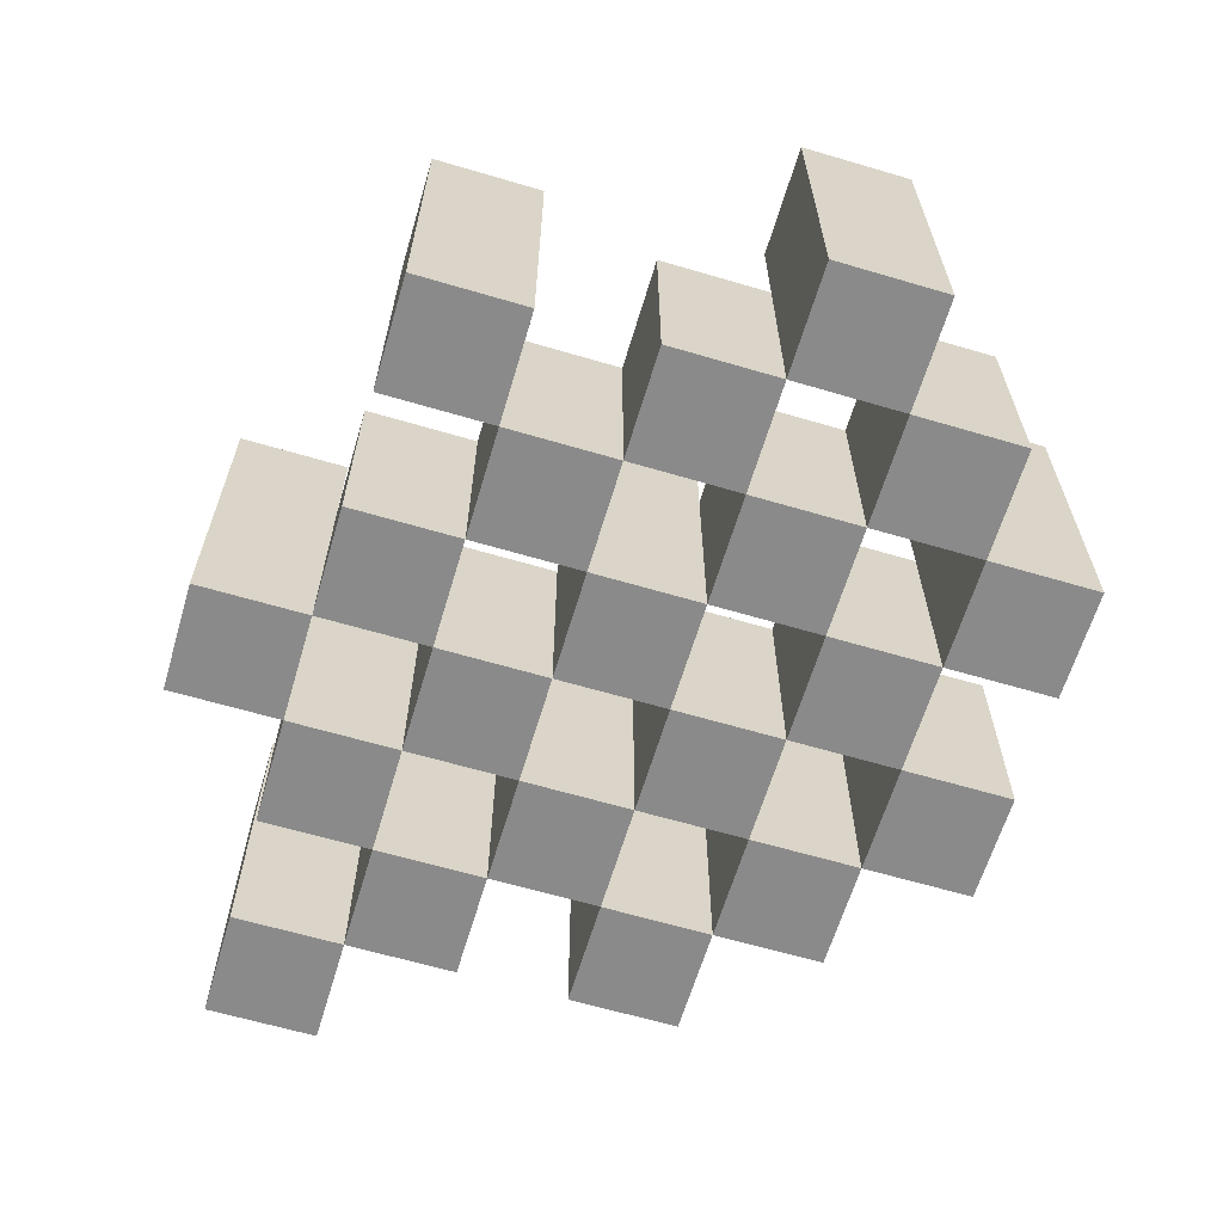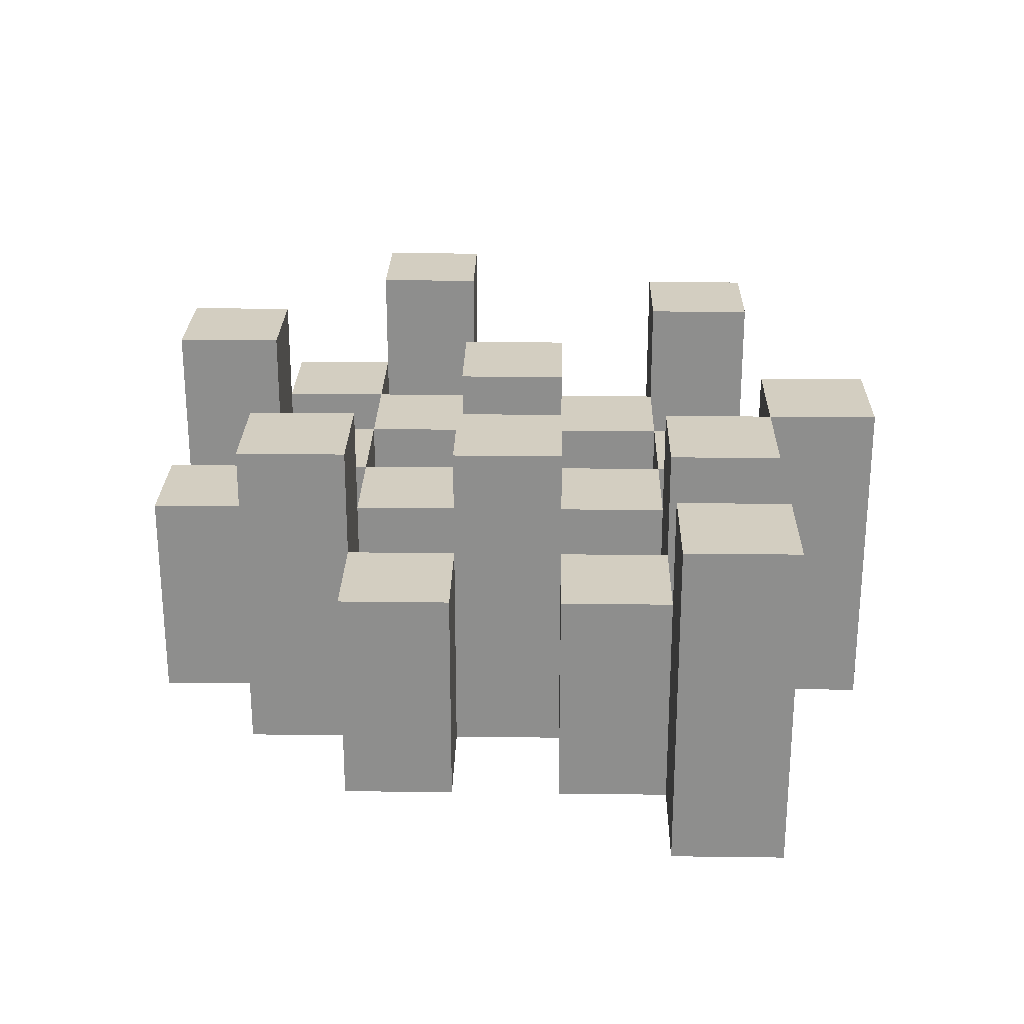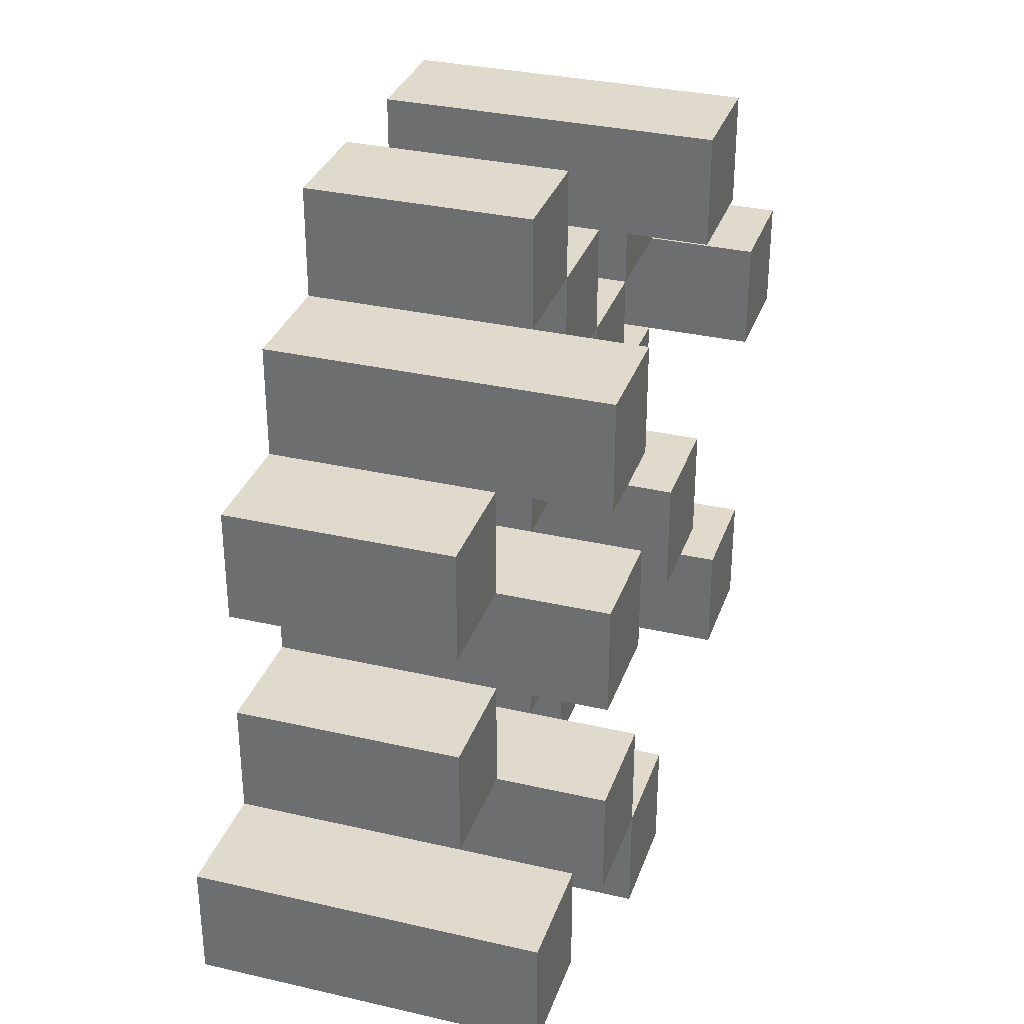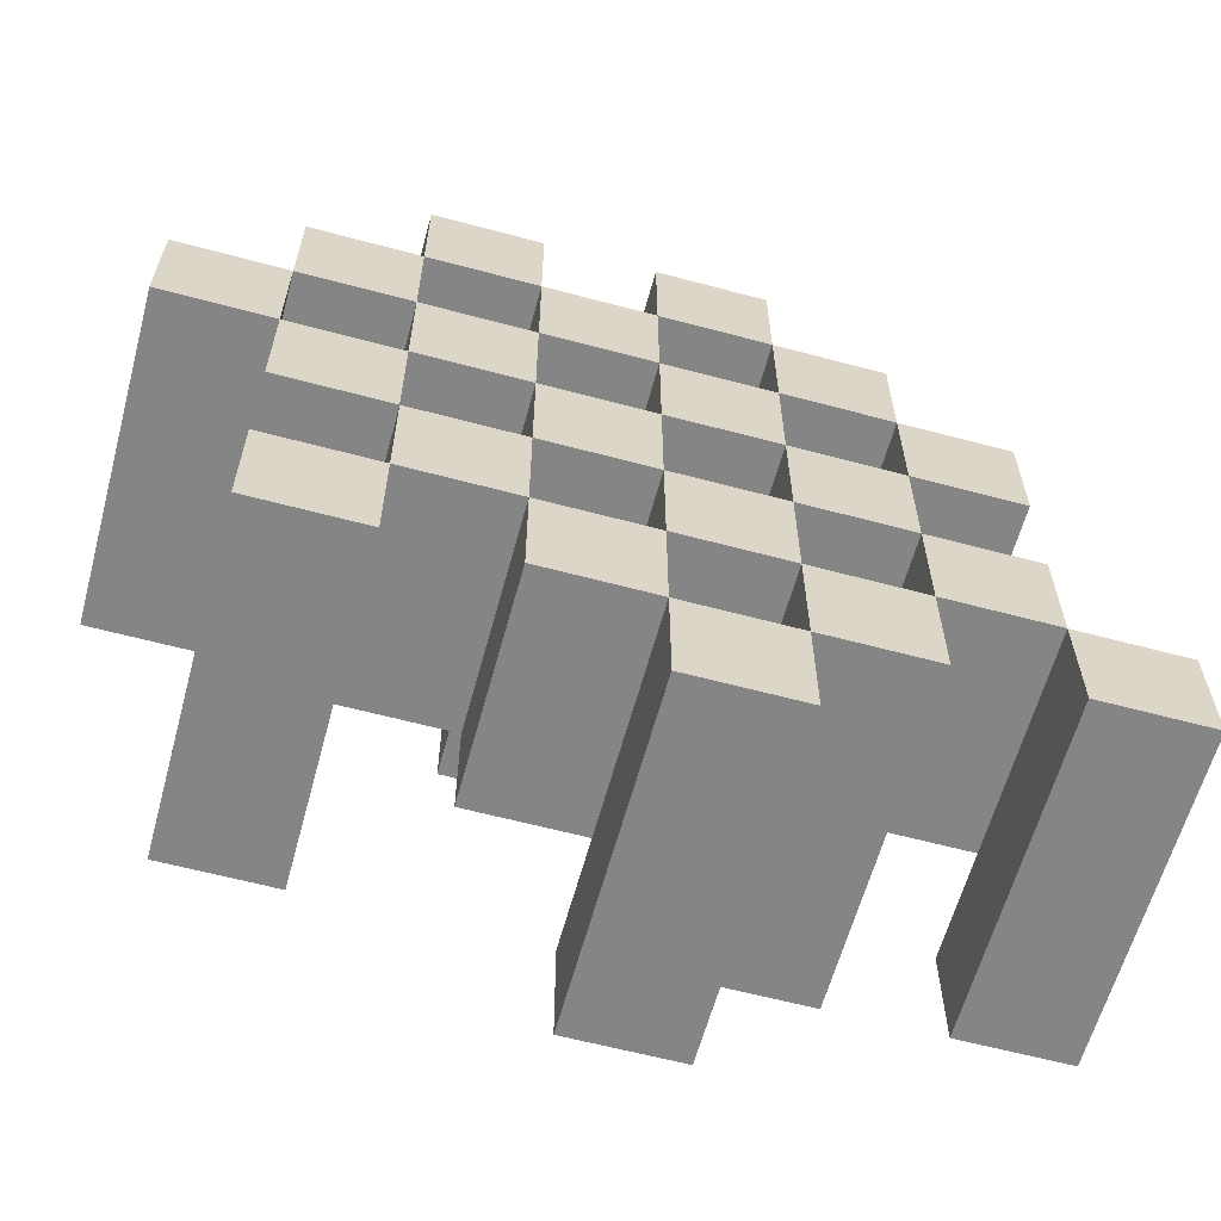
<metadata>
{"format":"obj","ext":"obj","renderer":"f3d","projection":"perspective","resolution":1024,"background":"white","views":[{"elev":-63.4,"azim":-106.6,"up":"+Y"},{"elev":25.0,"azim":91.2,"up":"+Y"},{"elev":32.5,"azim":107.8,"up":"+Z"},{"elev":-61.7,"azim":-15.2,"up":"+Z"}]}
</metadata>
<code>
o
v -24.7 0.9 24.6
v -24.7 0.9 24.5
v -24.7 1.2 24.6
v -24.7 1.2 24.5
v -24.6 0.9 24.7
v -24.6 0.9 24.6
v -24.6 0.9 24.5
v -24.6 0.9 24.4
v -24.6 0.9 24.3
v -24.6 0.9 24.2
v -24.6 1.1 24.7
v -24.6 1.1 24.6
v -24.6 1.1 24.5
v -24.6 1.1 24.4
v -24.6 1.2 24.3
v -24.6 1.2 24.2
v -24.5 0.9 24.8
v -24.5 0.9 24.7
v -24.5 0.9 24.6
v -24.5 0.9 24.5
v -24.5 0.9 24.4
v -24.5 0.9 24.3
v -24.5 1.1 24.7
v -24.5 1.1 24.6
v -24.5 1.1 24.5
v -24.5 1.1 24.4
v -24.5 1.1 24.3
v -24.5 1.2 24.8
v -24.5 1.2 24.7
v -24.4 0.9 24.7
v -24.4 0.9 24.6
v -24.4 0.9 24.5
v -24.4 0.9 24.4
v -24.4 0.9 24.3
v -24.4 0.9 24.2
v -24.4 1.1 24.7
v -24.4 1.1 24.6
v -24.4 1.1 24.5
v -24.4 1.1 24.4
v -24.4 1.1 24.3
v -24.4 1.1 24.2
v -24.4 1.2 24.5
v -24.4 1.2 24.4
v -24.3 0.9 24.8
v -24.3 0.9 24.7
v -24.3 0.9 24.6
v -24.3 0.9 24.5
v -24.3 0.9 24.4
v -24.3 0.9 24.3
v -24.3 0.9 24.2
v -24.3 0.9 24.1
v -24.3 1.1 24.8
v -24.3 1.1 24.7
v -24.3 1.1 24.6
v -24.3 1.1 24.5
v -24.3 1.1 24.4
v -24.3 1.1 24.3
v -24.3 1.1 24.2
v -24.3 1.2 24.2
v -24.3 1.2 24.1
v -24.2 0.9 24.7
v -24.2 0.9 24.6
v -24.2 0.9 24.5
v -24.2 0.9 24.4
v -24.2 0.9 24.3
v -24.2 0.9 24.2
v -24.2 1.1 24.7
v -24.2 1.1 24.6
v -24.2 1.1 24.5
v -24.2 1.1 24.4
v -24.2 1.1 24.3
v -24.2 1.2 24.7
v -24.2 1.2 24.6
v -24.2 1.2 24.5
v -24.2 1.2 24.4
v -24.2 1.2 24.3
v -24.2 1.2 24.2
v -24.1 0.9 24.6
v -24.1 0.9 24.5
v -24.1 0.9 24.4
v -24.1 0.9 24.3
v -24.1 1.1 24.6
v -24.1 1.1 24.5
v -24.1 1.1 24.4
v -24.1 1.1 24.3
v -24 0.9 24.3
v -24 0.9 24.2
v -24 1.1 24.3
v -24 1.2 24.3
v -24 1.2 24.2
v -24.6 0.9 24.6
v -24.6 0.9 24.5
v -24.6 1.1 24.6
v -24.6 1.1 24.5
v -24.6 1.2 24.6
v -24.6 1.2 24.5
v -24.5 0.9 24.7
v -24.5 0.9 24.6
v -24.5 0.9 24.5
v -24.5 0.9 24.4
v -24.5 0.9 24.3
v -24.5 0.9 24.2
v -24.5 1.1 24.7
v -24.5 1.1 24.6
v -24.5 1.1 24.5
v -24.5 1.1 24.4
v -24.5 1.1 24.3
v -24.5 1.2 24.3
v -24.5 1.2 24.2
v -24.4 0.9 24.8
v -24.4 0.9 24.7
v -24.4 0.9 24.6
v -24.4 0.9 24.5
v -24.4 0.9 24.4
v -24.4 0.9 24.3
v -24.4 1.1 24.7
v -24.4 1.1 24.6
v -24.4 1.1 24.5
v -24.4 1.1 24.4
v -24.4 1.1 24.3
v -24.4 1.2 24.8
v -24.4 1.2 24.7
v -24.3 0.9 24.7
v -24.3 0.9 24.6
v -24.3 0.9 24.5
v -24.3 0.9 24.4
v -24.3 0.9 24.3
v -24.3 0.9 24.2
v -24.3 1.1 24.7
v -24.3 1.1 24.6
v -24.3 1.1 24.5
v -24.3 1.1 24.4
v -24.3 1.1 24.3
v -24.3 1.1 24.2
v -24.3 1.2 24.5
v -24.3 1.2 24.4
v -24.2 0.9 24.8
v -24.2 0.9 24.7
v -24.2 0.9 24.6
v -24.2 0.9 24.5
v -24.2 0.9 24.4
v -24.2 0.9 24.3
v -24.2 0.9 24.2
v -24.2 0.9 24.1
v -24.2 1.1 24.8
v -24.2 1.1 24.7
v -24.2 1.1 24.6
v -24.2 1.1 24.5
v -24.2 1.1 24.4
v -24.2 1.1 24.3
v -24.2 1.2 24.2
v -24.2 1.2 24.1
v -24.1 0.9 24.7
v -24.1 0.9 24.6
v -24.1 0.9 24.5
v -24.1 0.9 24.4
v -24.1 0.9 24.3
v -24.1 0.9 24.2
v -24.1 1.1 24.6
v -24.1 1.1 24.5
v -24.1 1.1 24.4
v -24.1 1.1 24.3
v -24.1 1.2 24.7
v -24.1 1.2 24.6
v -24.1 1.2 24.5
v -24.1 1.2 24.4
v -24.1 1.2 24.3
v -24.1 1.2 24.2
v -24 0.9 24.6
v -24 0.9 24.5
v -24 0.9 24.4
v -24 0.9 24.3
v -24 1.1 24.6
v -24 1.1 24.5
v -24 1.1 24.4
v -24 1.1 24.3
v -23.9 0.9 24.3
v -23.9 0.9 24.2
v -23.9 1.2 24.3
v -23.9 1.2 24.2
v -24.5 0.9 24.8
v -24.5 1.2 24.8
v -24.4 0.9 24.8
v -24.4 1.2 24.8
v -24.3 0.9 24.8
v -24.3 1.1 24.8
v -24.2 0.9 24.8
v -24.2 1.1 24.8
v -24.6 0.9 24.7
v -24.6 1.1 24.7
v -24.5 0.9 24.7
v -24.5 1.1 24.7
v -24.4 0.9 24.7
v -24.4 1.1 24.7
v -24.3 0.9 24.7
v -24.3 1.1 24.7
v -24.2 0.9 24.7
v -24.2 1.1 24.7
v -24.2 1.2 24.7
v -24.1 0.9 24.7
v -24.1 1.2 24.7
v -24.7 0.9 24.6
v -24.7 1.2 24.6
v -24.6 0.9 24.6
v -24.6 1.1 24.6
v -24.6 1.2 24.6
v -24.5 0.9 24.6
v -24.5 1.1 24.6
v -24.4 0.9 24.6
v -24.4 1.1 24.6
v -24.3 0.9 24.6
v -24.3 1.1 24.6
v -24.2 0.9 24.6
v -24.2 1.1 24.6
v -24.1 0.9 24.6
v -24.1 1.1 24.6
v -24 0.9 24.6
v -24 1.1 24.6
v -24.6 0.9 24.5
v -24.6 1.1 24.5
v -24.5 0.9 24.5
v -24.5 1.1 24.5
v -24.4 0.9 24.5
v -24.4 1.1 24.5
v -24.4 1.2 24.5
v -24.3 0.9 24.5
v -24.3 1.1 24.5
v -24.3 1.2 24.5
v -24.2 0.9 24.5
v -24.2 1.1 24.5
v -24.2 1.2 24.5
v -24.1 0.9 24.5
v -24.1 1.1 24.5
v -24.1 1.2 24.5
v -24.5 0.9 24.4
v -24.5 1.1 24.4
v -24.4 0.9 24.4
v -24.4 1.1 24.4
v -24.3 0.9 24.4
v -24.3 1.1 24.4
v -24.2 0.9 24.4
v -24.2 1.1 24.4
v -24.1 0.9 24.4
v -24.1 1.1 24.4
v -24 0.9 24.4
v -24 1.1 24.4
v -24.6 0.9 24.3
v -24.6 1.2 24.3
v -24.5 0.9 24.3
v -24.5 1.1 24.3
v -24.5 1.2 24.3
v -24.4 0.9 24.3
v -24.4 1.1 24.3
v -24.3 0.9 24.3
v -24.3 1.1 24.3
v -24.2 0.9 24.3
v -24.2 1.1 24.3
v -24.2 1.2 24.3
v -24.1 0.9 24.3
v -24.1 1.1 24.3
v -24.1 1.2 24.3
v -24 0.9 24.3
v -24 1.1 24.3
v -24 1.2 24.3
v -23.9 0.9 24.3
v -23.9 1.2 24.3
v -24.3 0.9 24.2
v -24.3 1.1 24.2
v -24.3 1.2 24.2
v -24.2 0.9 24.2
v -24.2 1.2 24.2
v -24.5 0.9 24.7
v -24.5 1.1 24.7
v -24.5 1.2 24.7
v -24.4 0.9 24.7
v -24.4 1.1 24.7
v -24.4 1.2 24.7
v -24.3 0.9 24.7
v -24.3 1.1 24.7
v -24.2 0.9 24.7
v -24.2 1.1 24.7
v -24.6 0.9 24.6
v -24.6 1.1 24.6
v -24.5 0.9 24.6
v -24.5 1.1 24.6
v -24.4 0.9 24.6
v -24.4 1.1 24.6
v -24.3 0.9 24.6
v -24.3 1.1 24.6
v -24.2 0.9 24.6
v -24.2 1.1 24.6
v -24.2 1.2 24.6
v -24.1 0.9 24.6
v -24.1 1.1 24.6
v -24.1 1.2 24.6
v -24.7 0.9 24.5
v -24.7 1.2 24.5
v -24.6 0.9 24.5
v -24.6 1.1 24.5
v -24.6 1.2 24.5
v -24.5 0.9 24.5
v -24.5 1.1 24.5
v -24.4 0.9 24.5
v -24.4 1.1 24.5
v -24.3 0.9 24.5
v -24.3 1.1 24.5
v -24.2 0.9 24.5
v -24.2 1.1 24.5
v -24.1 0.9 24.5
v -24.1 1.1 24.5
v -24 0.9 24.5
v -24 1.1 24.5
v -24.6 0.9 24.4
v -24.6 1.1 24.4
v -24.5 0.9 24.4
v -24.5 1.1 24.4
v -24.4 0.9 24.4
v -24.4 1.1 24.4
v -24.4 1.2 24.4
v -24.3 0.9 24.4
v -24.3 1.1 24.4
v -24.3 1.2 24.4
v -24.2 0.9 24.4
v -24.2 1.1 24.4
v -24.2 1.2 24.4
v -24.1 0.9 24.4
v -24.1 1.1 24.4
v -24.1 1.2 24.4
v -24.5 0.9 24.3
v -24.5 1.1 24.3
v -24.4 0.9 24.3
v -24.4 1.1 24.3
v -24.3 0.9 24.3
v -24.3 1.1 24.3
v -24.2 0.9 24.3
v -24.2 1.1 24.3
v -24.1 0.9 24.3
v -24.1 1.1 24.3
v -24 0.9 24.3
v -24 1.1 24.3
v -24.6 0.9 24.2
v -24.6 1.2 24.2
v -24.5 0.9 24.2
v -24.5 1.2 24.2
v -24.4 0.9 24.2
v -24.4 1.1 24.2
v -24.3 0.9 24.2
v -24.3 1.1 24.2
v -24.2 0.9 24.2
v -24.2 1.2 24.2
v -24.1 0.9 24.2
v -24.1 1.2 24.2
v -24 0.9 24.2
v -24 1.2 24.2
v -23.9 0.9 24.2
v -23.9 1.2 24.2
v -24.3 0.9 24.1
v -24.3 1.2 24.1
v -24.2 0.9 24.1
v -24.2 1.2 24.1
v -24.5 0.9 24.8
v -24.4 0.9 24.8
v -24.3 0.9 24.8
v -24.2 0.9 24.8
v -24.6 0.9 24.7
v -24.5 0.9 24.7
v -24.4 0.9 24.7
v -24.3 0.9 24.7
v -24.2 0.9 24.7
v -24.1 0.9 24.7
v -24.7 0.9 24.6
v -24.6 0.9 24.6
v -24.5 0.9 24.6
v -24.4 0.9 24.6
v -24.3 0.9 24.6
v -24.2 0.9 24.6
v -24.1 0.9 24.6
v -24 0.9 24.6
v -24.7 0.9 24.5
v -24.6 0.9 24.5
v -24.5 0.9 24.5
v -24.4 0.9 24.5
v -24.3 0.9 24.5
v -24.2 0.9 24.5
v -24.1 0.9 24.5
v -24 0.9 24.5
v -24.6 0.9 24.4
v -24.5 0.9 24.4
v -24.4 0.9 24.4
v -24.3 0.9 24.4
v -24.2 0.9 24.4
v -24.1 0.9 24.4
v -24 0.9 24.4
v -24.6 0.9 24.3
v -24.5 0.9 24.3
v -24.4 0.9 24.3
v -24.3 0.9 24.3
v -24.2 0.9 24.3
v -24.1 0.9 24.3
v -24 0.9 24.3
v -23.9 0.9 24.3
v -24.6 0.9 24.2
v -24.5 0.9 24.2
v -24.4 0.9 24.2
v -24.3 0.9 24.2
v -24.2 0.9 24.2
v -24.1 0.9 24.2
v -24 0.9 24.2
v -23.9 0.9 24.2
v -24.3 0.9 24.1
v -24.2 0.9 24.1
v -24.3 1.1 24.8
v -24.2 1.1 24.8
v -24.6 1.1 24.7
v -24.5 1.1 24.7
v -24.4 1.1 24.7
v -24.3 1.1 24.7
v -24.2 1.1 24.7
v -24.6 1.1 24.6
v -24.5 1.1 24.6
v -24.4 1.1 24.6
v -24.3 1.1 24.6
v -24.2 1.1 24.6
v -24.1 1.1 24.6
v -24 1.1 24.6
v -24.6 1.1 24.5
v -24.5 1.1 24.5
v -24.4 1.1 24.5
v -24.3 1.1 24.5
v -24.2 1.1 24.5
v -24.1 1.1 24.5
v -24 1.1 24.5
v -24.6 1.1 24.4
v -24.5 1.1 24.4
v -24.4 1.1 24.4
v -24.3 1.1 24.4
v -24.2 1.1 24.4
v -24.1 1.1 24.4
v -24 1.1 24.4
v -24.5 1.1 24.3
v -24.4 1.1 24.3
v -24.3 1.1 24.3
v -24.2 1.1 24.3
v -24.1 1.1 24.3
v -24 1.1 24.3
v -24.4 1.1 24.2
v -24.3 1.1 24.2
v -24.5 1.2 24.8
v -24.4 1.2 24.8
v -24.5 1.2 24.7
v -24.4 1.2 24.7
v -24.2 1.2 24.7
v -24.1 1.2 24.7
v -24.7 1.2 24.6
v -24.6 1.2 24.6
v -24.2 1.2 24.6
v -24.1 1.2 24.6
v -24.7 1.2 24.5
v -24.6 1.2 24.5
v -24.4 1.2 24.5
v -24.3 1.2 24.5
v -24.2 1.2 24.5
v -24.1 1.2 24.5
v -24.4 1.2 24.4
v -24.3 1.2 24.4
v -24.2 1.2 24.4
v -24.1 1.2 24.4
v -24.6 1.2 24.3
v -24.5 1.2 24.3
v -24.2 1.2 24.3
v -24.1 1.2 24.3
v -24 1.2 24.3
v -23.9 1.2 24.3
v -24.6 1.2 24.2
v -24.5 1.2 24.2
v -24.3 1.2 24.2
v -24.2 1.2 24.2
v -24.1 1.2 24.2
v -24 1.2 24.2
v -23.9 1.2 24.2
v -24.3 1.2 24.1
v -24.2 1.2 24.1
f 3 2 1
f 4 2 3
f 11 6 5
f 12 6 11
f 13 8 7
f 14 8 13
f 15 10 9
f 16 10 15
f 23 18 17
f 24 20 19
f 25 20 24
f 26 22 21
f 27 22 26
f 28 23 17
f 29 23 28
f 36 31 30
f 37 31 36
f 38 33 32
f 39 33 38
f 40 35 34
f 41 35 40
f 42 39 38
f 43 39 42
f 52 45 44
f 53 45 52
f 54 47 46
f 55 47 54
f 56 49 48
f 57 49 56
f 58 51 50
f 59 51 58
f 60 51 59
f 67 62 61
f 68 62 67
f 69 64 63
f 70 64 69
f 71 66 65
f 72 68 67
f 73 68 72
f 74 70 69
f 75 70 74
f 76 66 71
f 77 66 76
f 82 79 78
f 83 79 82
f 84 81 80
f 85 81 84
f 88 87 86
f 89 87 88
f 90 87 89
f 91 92 93
f 93 92 94
f 93 94 95
f 95 94 96
f 97 98 103
f 103 98 104
f 99 100 105
f 105 100 106
f 101 102 107
f 107 102 108
f 108 102 109
f 110 111 116
f 112 113 117
f 117 113 118
f 114 115 119
f 119 115 120
f 110 116 121
f 121 116 122
f 123 124 129
f 129 124 130
f 125 126 131
f 131 126 132
f 127 128 133
f 133 128 134
f 131 132 135
f 135 132 136
f 137 138 145
f 145 138 146
f 139 140 147
f 147 140 148
f 141 142 149
f 149 142 150
f 143 144 151
f 151 144 152
f 153 154 159
f 155 156 160
f 160 156 161
f 157 158 162
f 153 159 163
f 163 159 164
f 160 161 165
f 165 161 166
f 162 158 167
f 167 158 168
f 169 170 173
f 173 170 174
f 171 172 175
f 175 172 176
f 177 178 179
f 179 178 180
f 183 182 181
f 184 182 183
f 187 186 185
f 188 186 187
f 191 190 189
f 192 190 191
f 195 194 193
f 196 194 195
f 200 198 197
f 200 199 198
f 201 199 200
f 204 203 202
f 205 203 204
f 206 203 205
f 209 208 207
f 210 208 209
f 213 212 211
f 214 212 213
f 217 216 215
f 218 216 217
f 221 220 219
f 222 220 221
f 226 224 223
f 226 225 224
f 227 225 226
f 228 225 227
f 232 230 229
f 232 231 230
f 233 231 232
f 234 231 233
f 237 236 235
f 238 236 237
f 241 240 239
f 242 240 241
f 245 244 243
f 246 244 245
f 249 248 247
f 250 248 249
f 251 248 250
f 254 253 252
f 255 253 254
f 259 257 256
f 259 258 257
f 260 258 259
f 261 258 260
f 265 263 262
f 265 264 263
f 266 264 265
f 270 268 267
f 270 269 268
f 271 269 270
f 272 273 275
f 273 274 275
f 275 274 276
f 276 274 277
f 278 279 280
f 280 279 281
f 282 283 284
f 284 283 285
f 286 287 288
f 288 287 289
f 290 291 293
f 291 292 293
f 293 292 294
f 294 292 295
f 296 297 298
f 298 297 299
f 299 297 300
f 301 302 303
f 303 302 304
f 305 306 307
f 307 306 308
f 309 310 311
f 311 310 312
f 313 314 315
f 315 314 316
f 317 318 320
f 318 319 320
f 320 319 321
f 321 319 322
f 323 324 326
f 324 325 326
f 326 325 327
f 327 325 328
f 329 330 331
f 331 330 332
f 333 334 335
f 335 334 336
f 337 338 339
f 339 338 340
f 341 342 343
f 343 342 344
f 345 346 347
f 347 346 348
f 349 350 351
f 351 350 352
f 353 354 355
f 355 354 356
f 357 358 359
f 359 358 360
f 366 362 361
f 367 362 366
f 368 364 363
f 369 364 368
f 372 366 365
f 373 366 372
f 374 368 367
f 375 368 374
f 376 370 369
f 377 370 376
f 379 372 371
f 380 372 379
f 381 374 373
f 382 374 381
f 383 376 375
f 384 376 383
f 385 378 377
f 386 378 385
f 387 381 380
f 388 381 387
f 389 383 382
f 390 383 389
f 391 385 384
f 392 385 391
f 395 389 388
f 396 389 395
f 397 391 390
f 398 391 397
f 399 393 392
f 400 393 399
f 402 395 394
f 403 395 402
f 404 397 396
f 405 397 404
f 406 399 398
f 407 399 406
f 408 401 400
f 409 401 408
f 410 406 405
f 411 406 410
f 412 413 417
f 417 413 418
f 414 415 419
f 419 415 420
f 416 417 421
f 421 417 422
f 420 421 427
f 427 421 428
f 422 423 429
f 429 423 430
f 424 425 431
f 431 425 432
f 426 427 433
f 433 427 434
f 434 435 440
f 440 435 441
f 436 437 442
f 442 437 443
f 438 439 444
f 444 439 445
f 441 442 446
f 446 442 447
f 448 449 450
f 450 449 451
f 452 453 456
f 456 453 457
f 454 455 458
f 458 455 459
f 460 461 464
f 464 461 465
f 462 463 466
f 466 463 467
f 468 469 474
f 474 469 475
f 470 471 477
f 477 471 478
f 472 473 479
f 479 473 480
f 476 477 481
f 481 477 482

</code>
